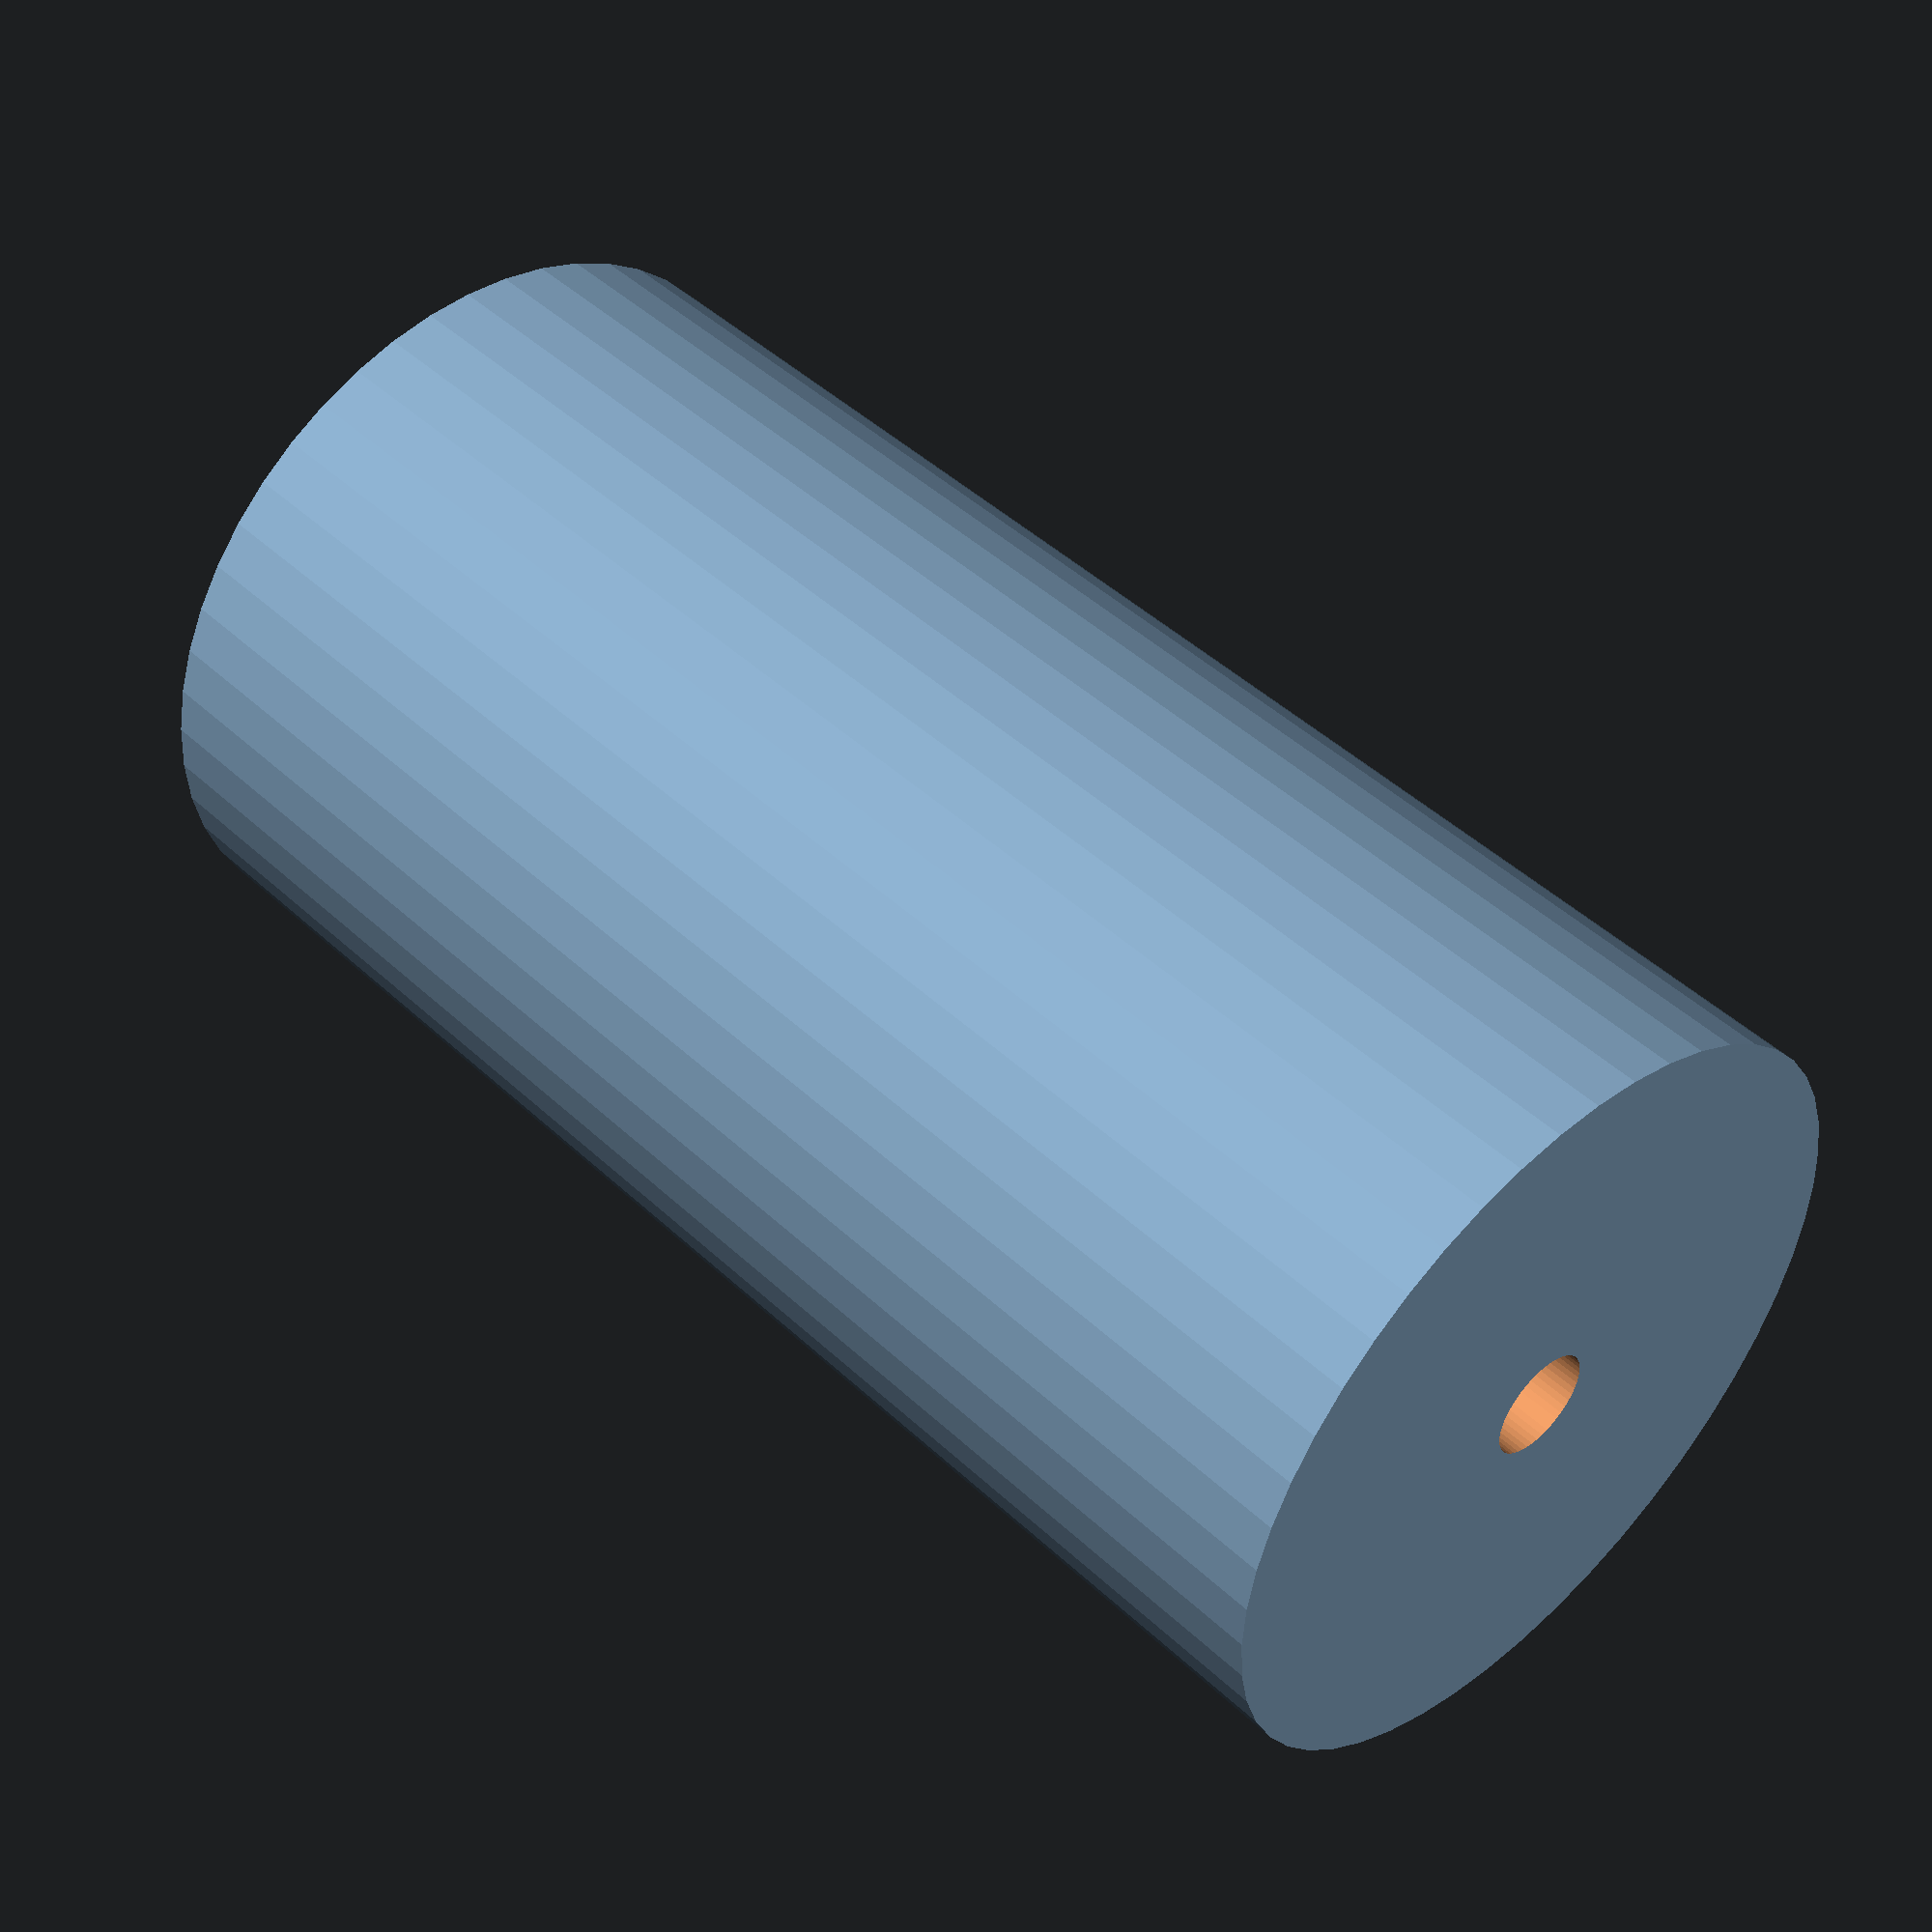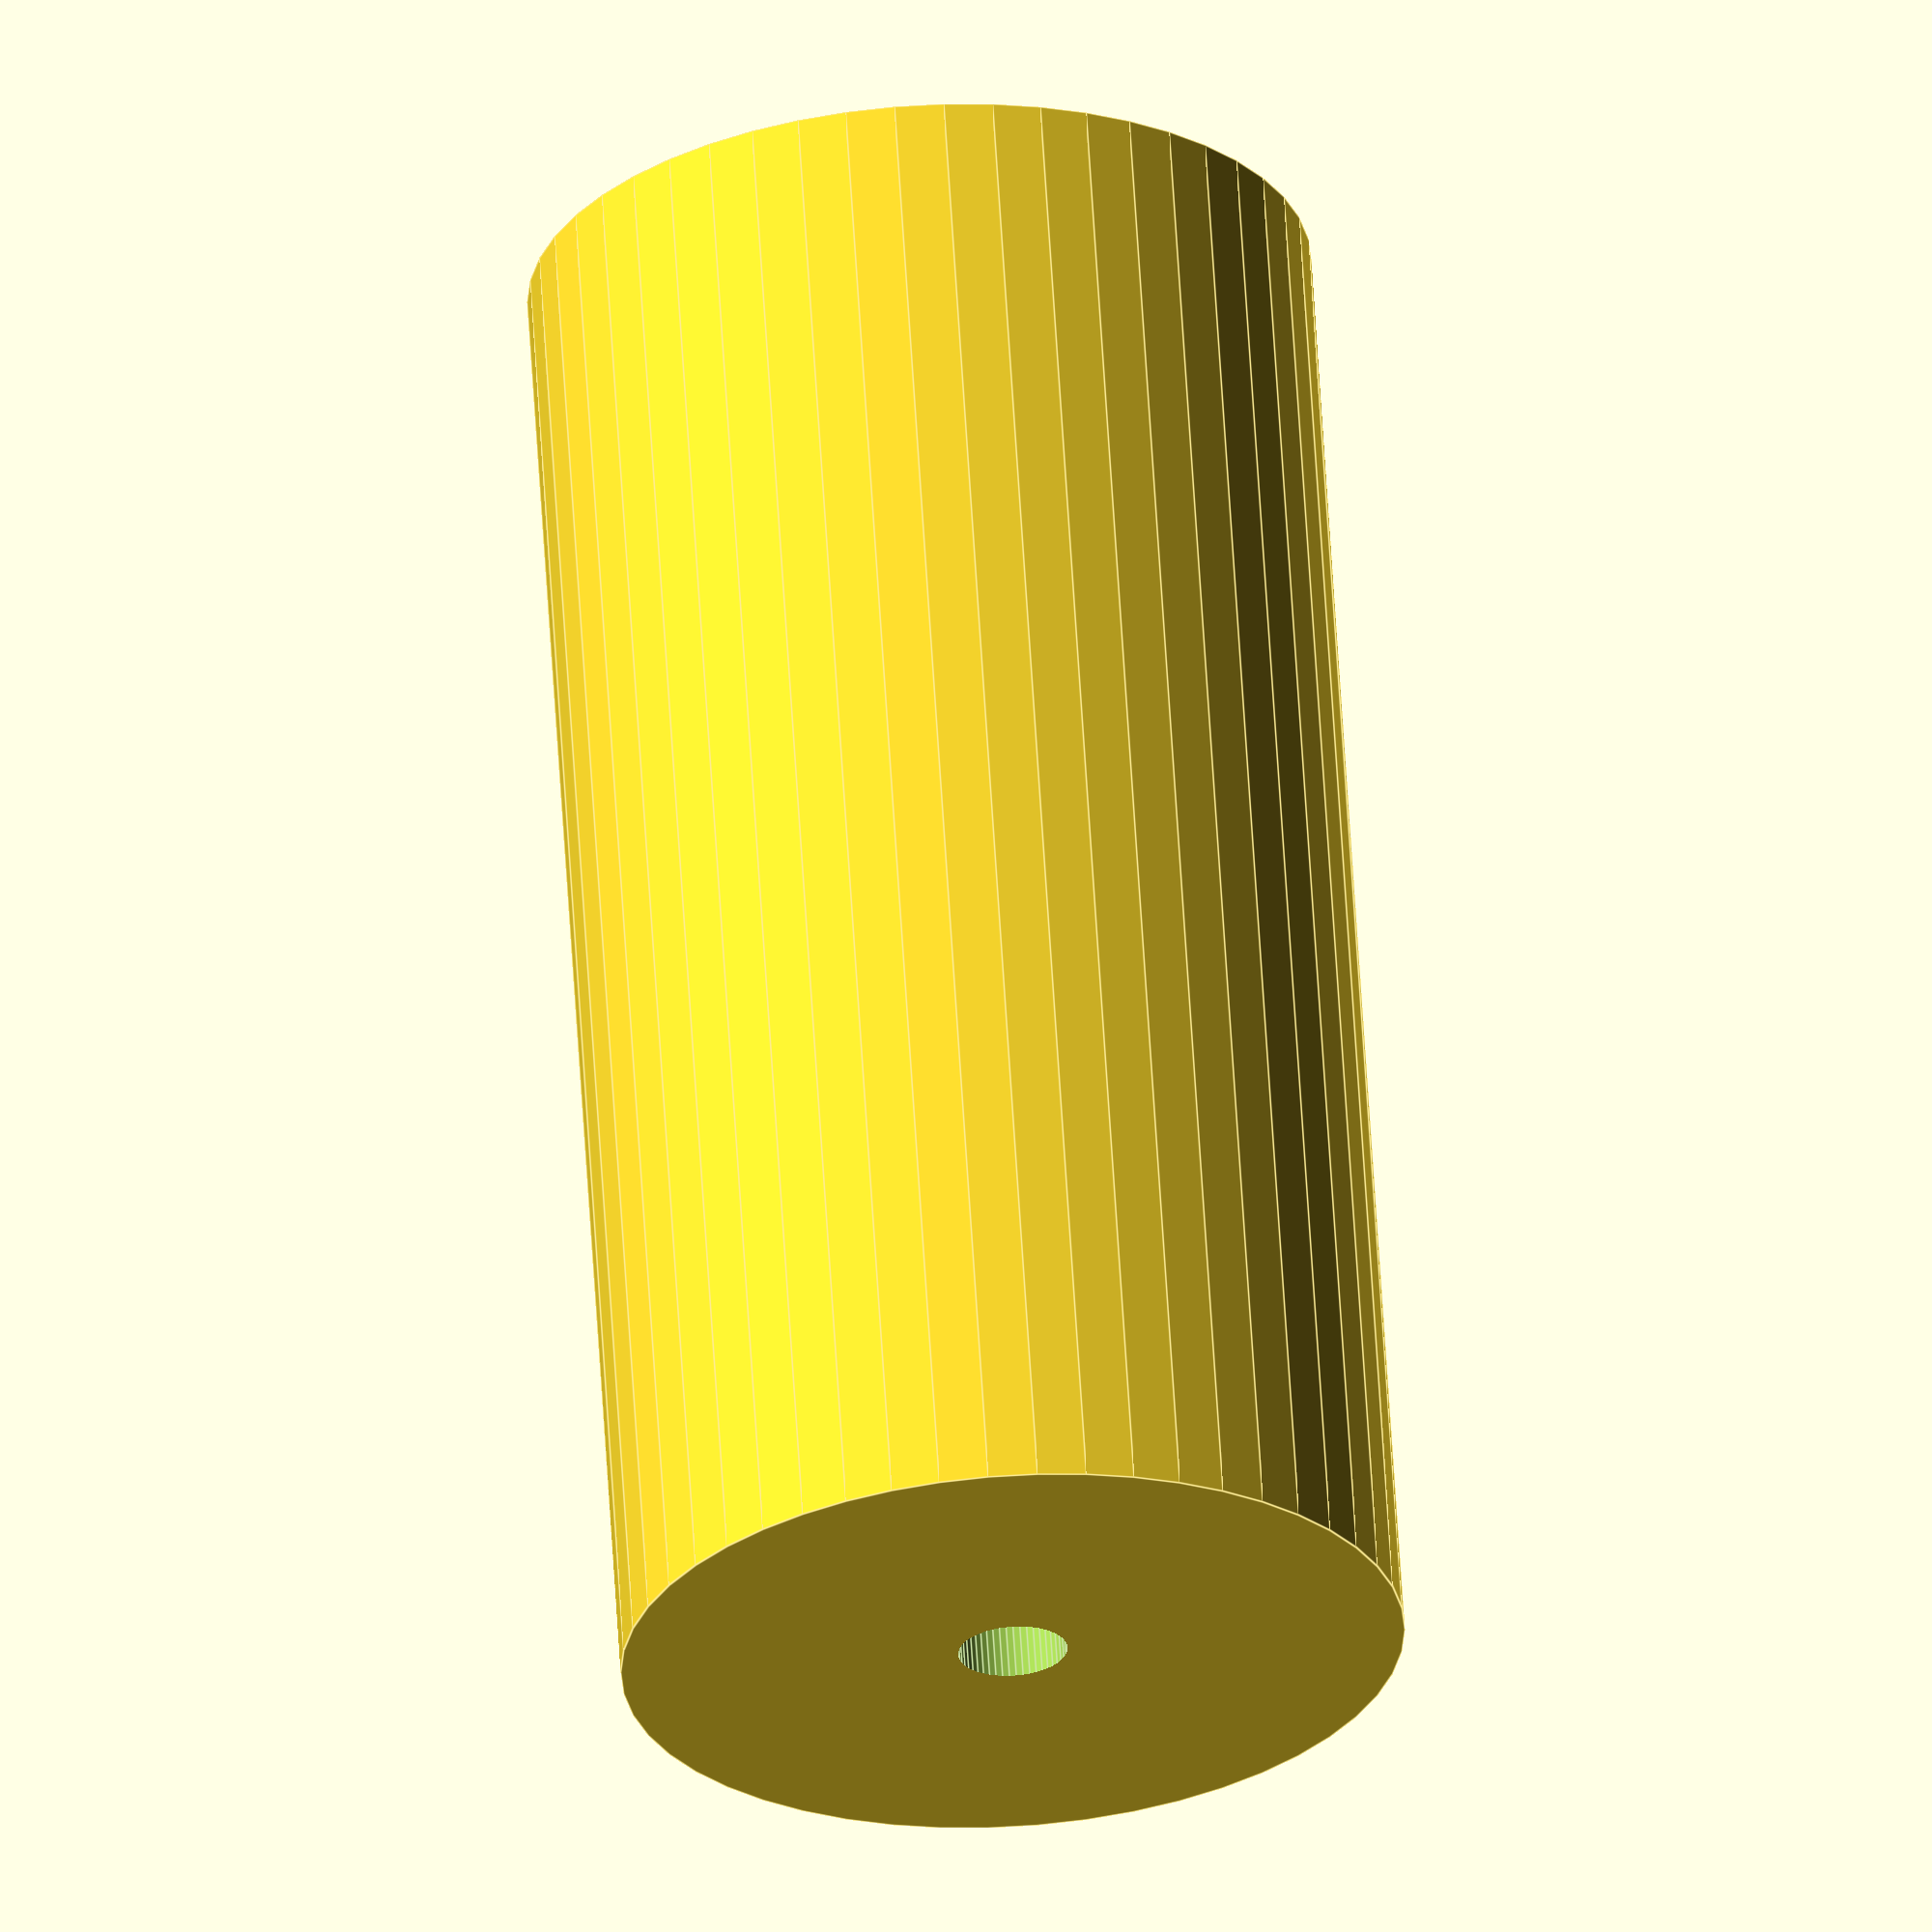
<openscad>
$fn = 50;


difference() {
	union() {
		translate(v = [0, 0, -42.0000000000]) {
			cylinder(h = 84, r = 21.5000000000);
		}
	}
	union() {
		translate(v = [0, 0, -100.0000000000]) {
			cylinder(h = 200, r = 3);
		}
	}
}
</openscad>
<views>
elev=133.5 azim=187.4 roll=223.5 proj=p view=solid
elev=116.6 azim=324.0 roll=183.5 proj=o view=edges
</views>
